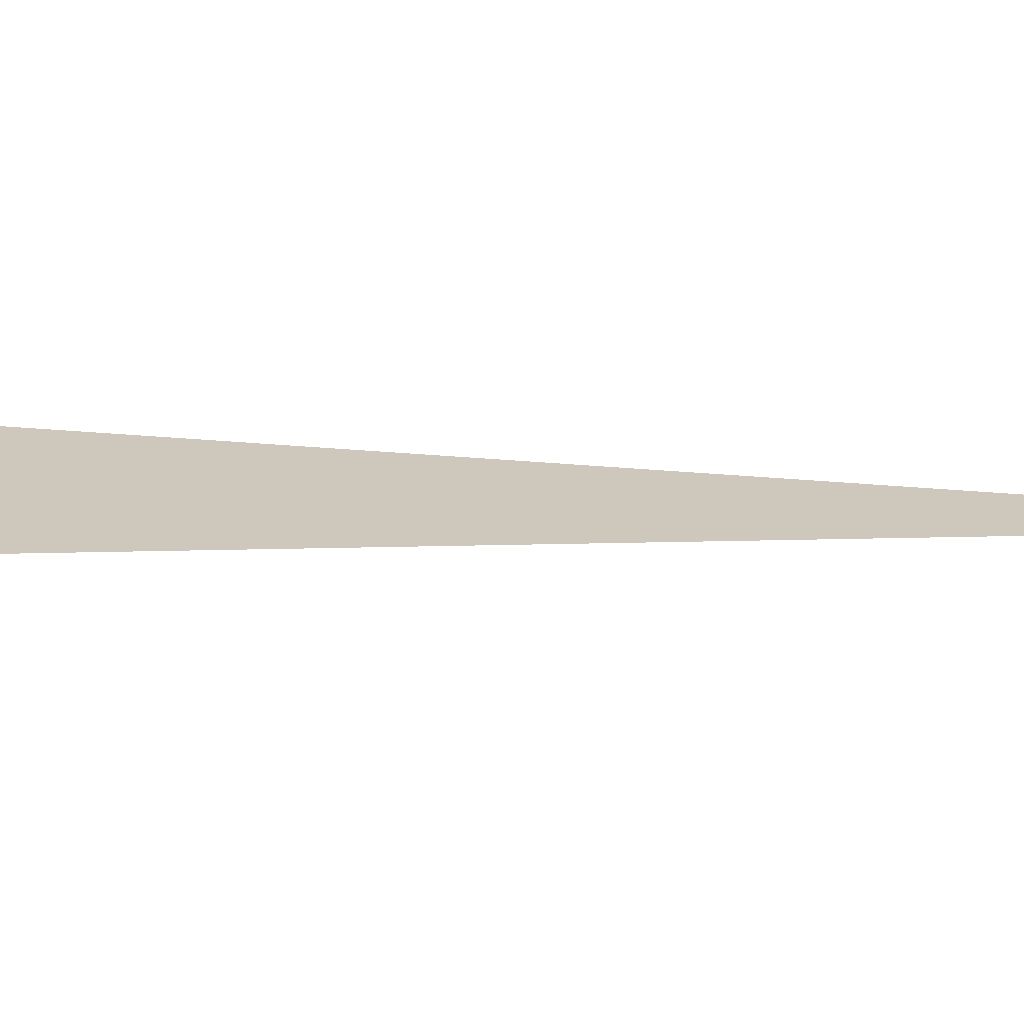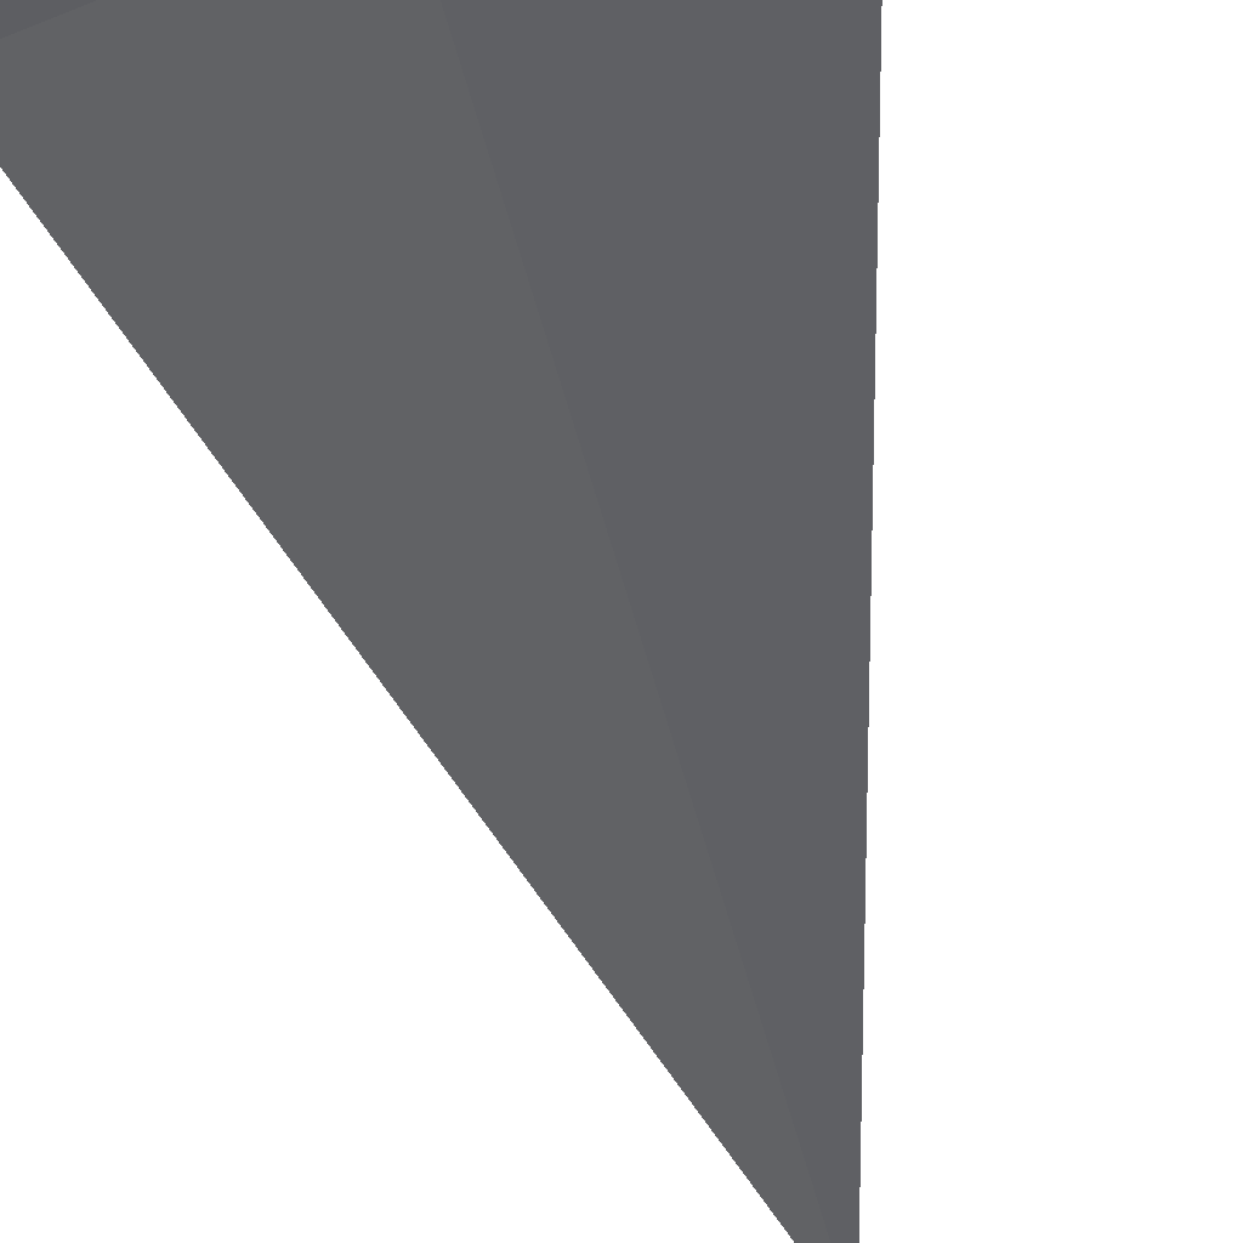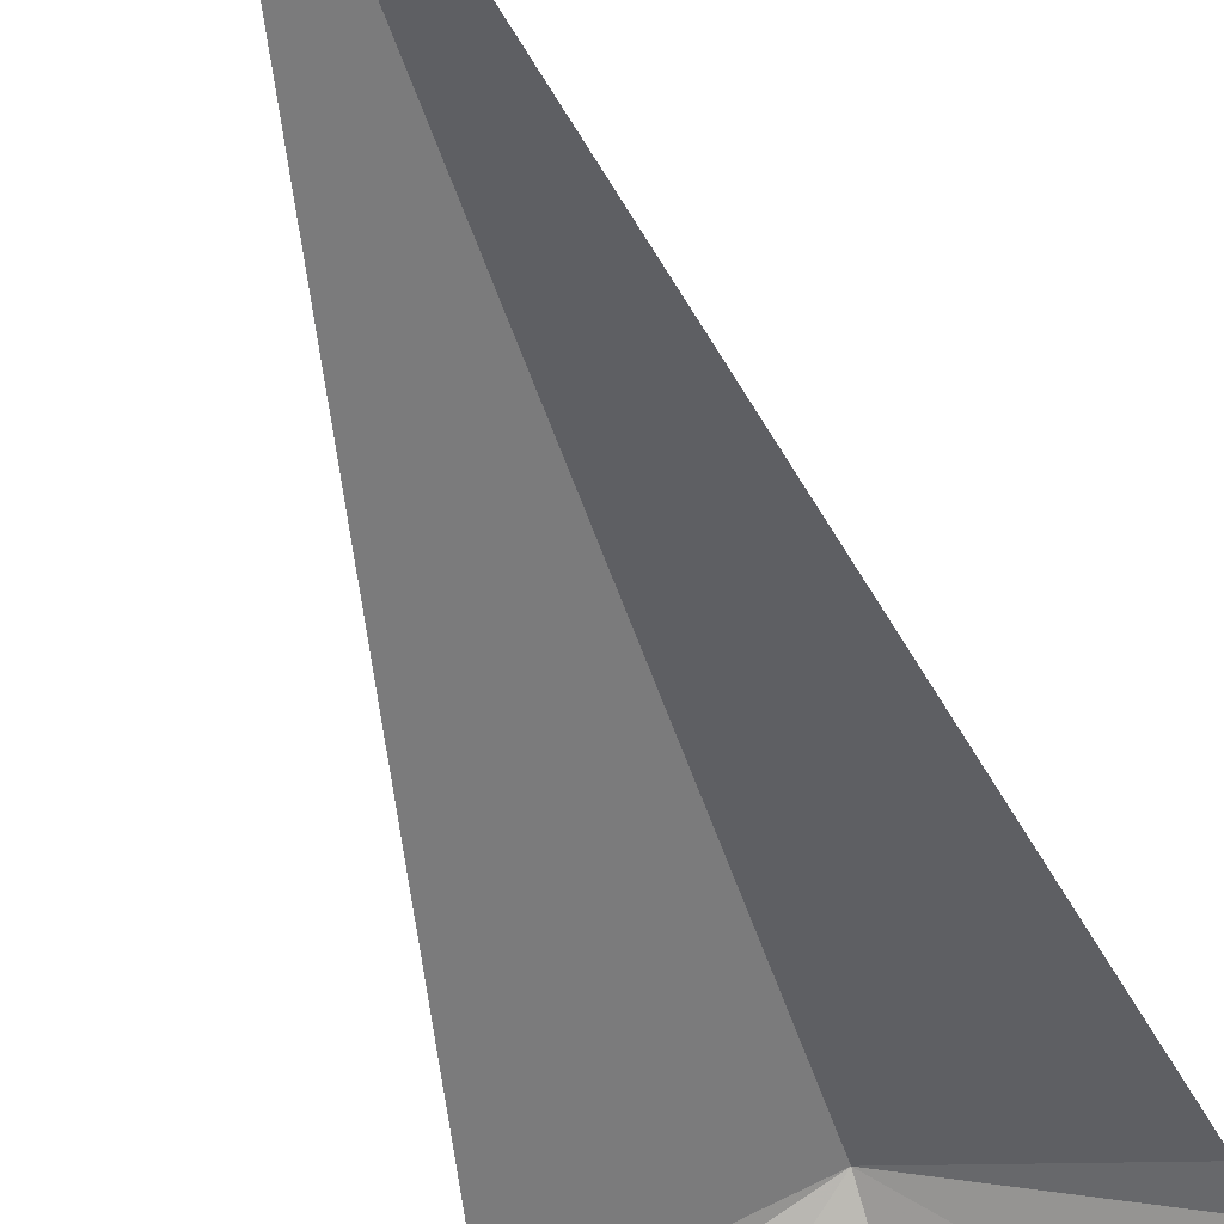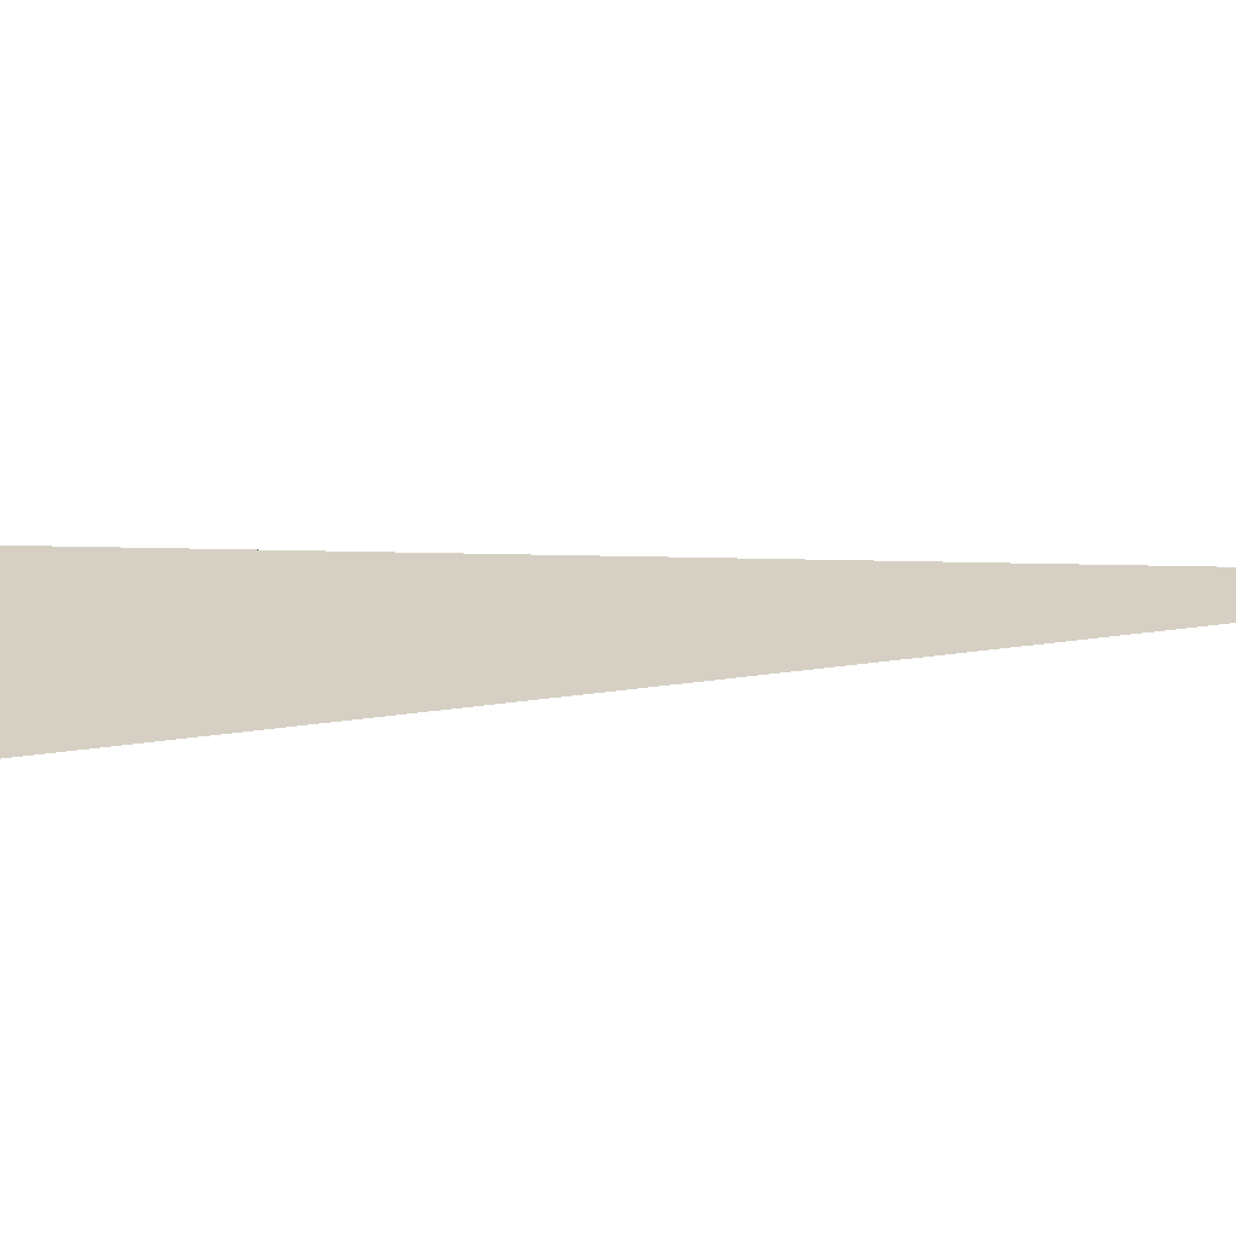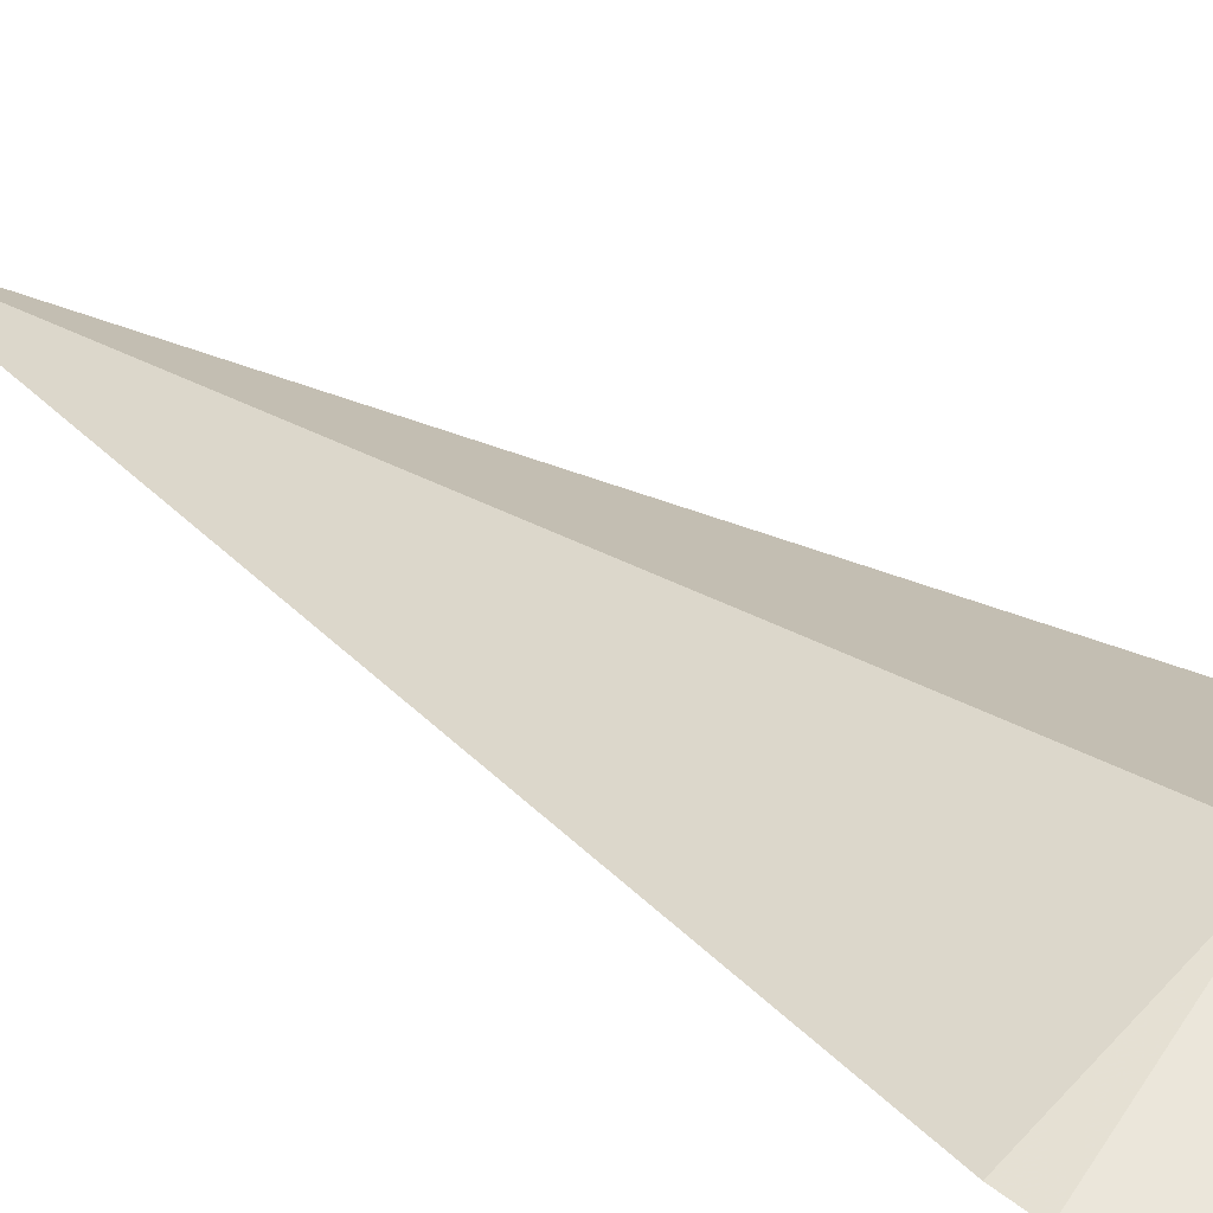
<metadata>
{"format":"obj","ext":"obj","renderer":"f3d","projection":"perspective","resolution":1024,"background":"white","views":[{"elev":3.2,"azim":-95.7,"up":"+Z"},{"elev":-41.6,"azim":-167.2,"up":"+Z"},{"elev":-56.1,"azim":17.8,"up":"+Z"},{"elev":8.9,"azim":-112.2,"up":"+Z"},{"elev":31.4,"azim":134.4,"up":"+Z"}]}
</metadata>
<code>
v -10.07 -230.1 9.941
v -7.991 -228.7 8.73
v -7.991 -229.8 9.192
v -7.993 -230.1 9.23
v -10.08 -240.5 9.21
v -10.07 -228.4 9.126
v -12.16 -230.1 9.23
v -12.16 -228.7 8.73
v -12.16 -229.8 9.192
f 1 3 2
f 1 4 3
f 1 2 6
f 1 6 8
f 1 9 7
f 1 8 9
f 1 5 4
f 1 7 5

</code>
